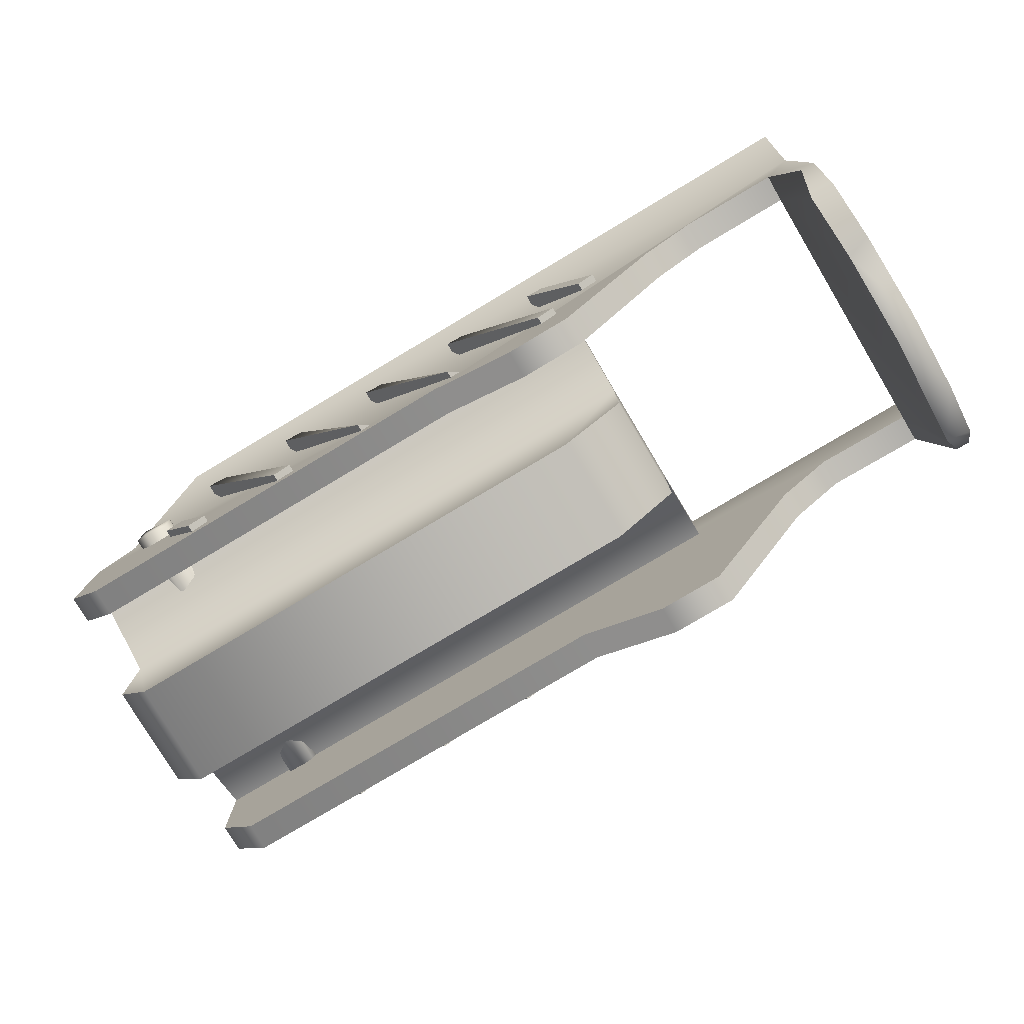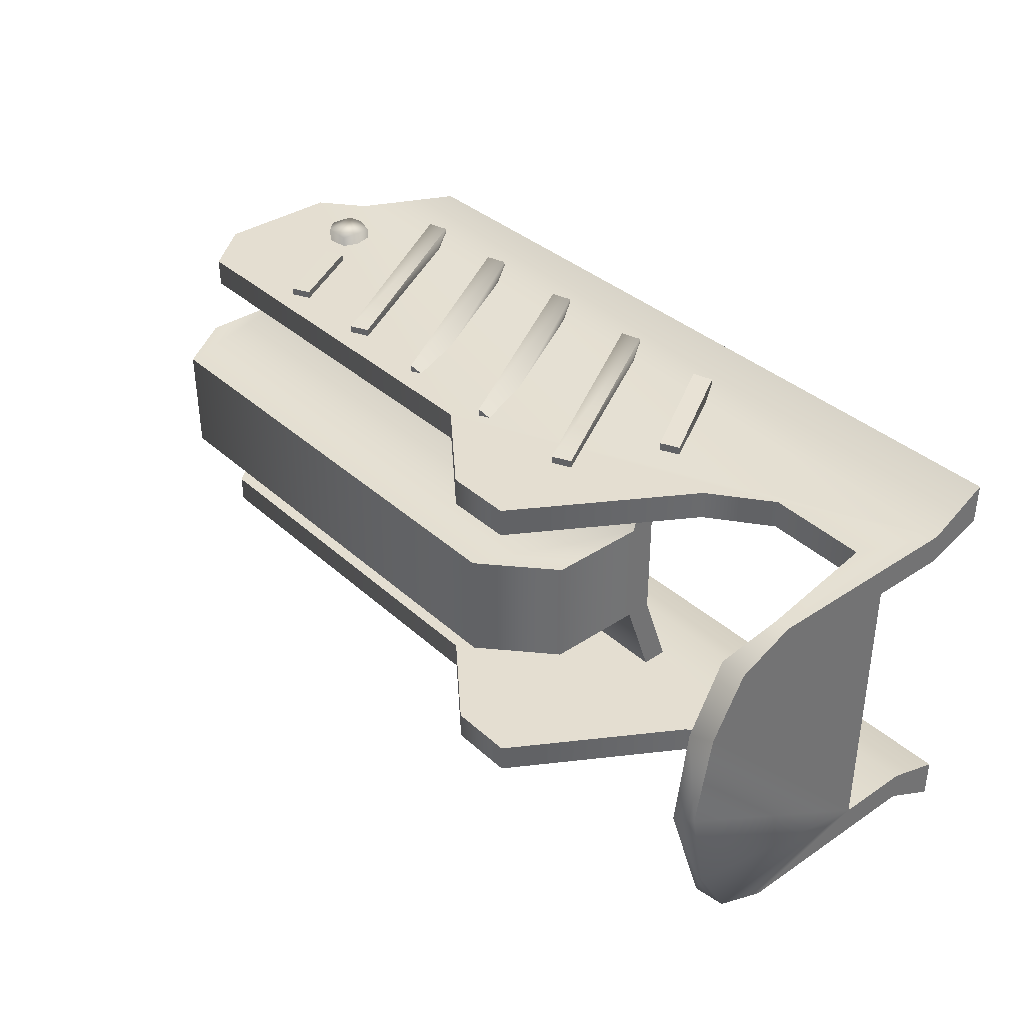
<metadata>
{"format":"obj","ext":"obj","renderer":"f3d","projection":"perspective","resolution":1024,"background":"white","views":[{"elev":-78.6,"azim":-149.2,"up":"+Z"},{"elev":36.5,"azim":-130.8,"up":"+Y"}]}
</metadata>
<code>
g LMG_BipodRestRubber_Mesh_LOD0
v 0.006824 -0.001127 -0.003088
v 0.006824 -0.001043 -0.003088
v 0.006706 -0.001043 -0.00303
v 0.006114 -0.001127 -0.003088
v 0.006114 -0.001043 -0.003088
v 0.005996 -0.001043 -0.00303
v 0.006706 0.001043 -0.00303
v 0.006824 0.001043 -0.003088
v 0.006824 0.001127 -0.003088
v 0.007416 0.001043 -0.00303
v 0.007534 0.001043 -0.003088
v 0.007534 0.001127 -0.003088
v 0.004258 0.0008972 -0.002341
v 0.004254 -0.0008955 -0.002341
v 0.004041 -0.0008955 -0.002341
v 0.004041 0.0008955 -0.002341
v 0.004041 -0.0008955 -0.002341
v 0.004254 -0.0008955 -0.002341
v 0.004041 -0.0008955 -0.001863
v 0.004898 -0.0008955 -0.002321
v 0.005936 -0.0008955 -0.002152
v 0.005936 -0.0008955 -0.002321
v 0.005264 -0.0008955 -0.002598
v 0.005936 -0.0008955 -0.003662
v 0.006366 -0.0008955 -0.003662
v 0.006949 -0.0008955 -0.003222
v 0.009929 -0.0008955 -0.002321
v 0.009656 -0.0008955 -0.003222
v 0.009929 -0.0008955 -0.00289
v 0.009656 -0.0008955 -0.001872
v 0.009935 -0.0008998 -0.00213
v 0.009048 -0.00102 -0.001501
v 0.004041 -0.00102 -0.001501
v 0.006366 -0.00108 -0.003662
v 0.005936 -0.00108 -0.003662
v 0.006949 -0.00108 -0.003222
v 0.005264 -0.00108 -0.002598
v 0.004898 -0.00108 -0.002321
v 0.004041 -0.00108 -0.001863
v 0.004254 -0.00108 -0.002341
v 0.004041 -0.00108 -0.003166
v 0.004133 -0.00108 -0.003166
v 0.004041 -0.0009285 -0.003509
v 0.004207 -0.000888 -0.003563
v 0.004041 -0.0005609 -0.003718
v 0.004204 -0.0001053 -0.003822
v 0.004041 0 -0.003823
v 0.004203 0.0005052 -0.003737
v 0.004041 0.0005609 -0.003718
v 0.004204 0.0009285 -0.003509
v 0.004041 0.0009285 -0.003509
v 0.004133 0.00108 -0.003166
v 0.004041 0.00108 -0.003166
v 0.004254 0.00108 -0.002341
v 0.004041 0.00108 -0.001863
v 0.004898 0.00108 -0.002321
v 0.006949 0.00108 -0.003222
v 0.005264 0.00108 -0.002598
v 0.005936 0.00108 -0.003662
v 0.006366 0.00108 -0.003662
v 0.009656 0.00108 -0.001872
v 0.009048 0.001277 -0.001501
v 0.004041 0.001277 -0.001501
v 0.009929 0.00108 -0.002095
v 0.009656 0.00108 -0.003222
v 0.009929 0.00108 -0.00289
v 0.009929 -0.00108 -0.002095
v 0.009929 -0.00108 -0.00289
v 0.009656 -0.00108 -0.003222
v 0.009656 -0.00108 -0.001872
v 0.009048 -0.001277 -0.001501
v 0.004041 -0.001277 -0.001501
v 0.005936 -0.0003582 -0.002509
v 0.006366 -0.0003582 -0.003534
v 0.005936 -0.0003582 -0.003147
v 0.009656 -0.0003582 -0.003534
v 0.009929 -0.0003582 -0.002509
v 0.009929 -0.0003582 -0.003147
v 0.005936 -0.0008955 -0.002321
v 0.009929 -0.0008955 -0.002321
v 0.004041 0.0008955 -0.002341
v 0.004041 0.0008955 -0.001863
v 0.004258 0.0008972 -0.002341
v 0.004898 0.0008955 -0.002321
v 0.005936 0.0008955 -0.002152
v 0.005936 0.0008955 -0.002321
v 0.005264 0.0008955 -0.002598
v 0.005936 0.0008955 -0.003662
v 0.006366 0.0008955 -0.003662
v 0.006949 0.0008955 -0.003222
v 0.009929 0.0008955 -0.002321
v 0.009656 0.0008955 -0.003222
v 0.009929 0.0008955 -0.00289
v 0.009656 0.0008955 -0.001872
v 0.009935 0.0008998 -0.00213
v 0.009048 0.00102 -0.001501
v 0.004041 0.00102 -0.001501
v 0.005936 0.0003582 -0.003147
v 0.006366 0.0003582 -0.003534
v 0.005936 0.0003582 -0.002509
v 0.009656 0.0003582 -0.003534
v 0.009929 0.0003582 -0.002509
v 0.009929 0.0003582 -0.003147
v 0.005936 0.0008955 -0.002321
v 0.009929 0.0008955 -0.002321
v 0.007431 -0.001116 -0.001736
v 0.007549 -0.001099 -0.001794
v 0.007547 -0.001187 -0.001797
v 0.007425 -0.001179 -0.001745
v 0.006824 -0.001127 -0.003088
v 0.006706 -0.001043 -0.00303
v 0.007302 -0.001046 -0.001966
v 0.007431 -0.001116 -0.001736
v 0.007549 -0.001099 -0.001794
v 0.00742 -0.001046 -0.002024
v 0.007547 -0.001187 -0.001797
v 0.006824 -0.001127 -0.003088
v 0.006824 -0.001043 -0.003088
v 0.008141 -0.001116 -0.001736
v 0.008258 -0.001099 -0.001794
v 0.008257 -0.001187 -0.001797
v 0.008135 -0.001179 -0.001745
v 0.007534 -0.001127 -0.003088
v 0.007416 -0.001127 -0.00303
v 0.007534 -0.001127 -0.003088
v 0.007534 -0.001043 -0.003088
v 0.007416 -0.001043 -0.00303
v 0.007416 -0.001127 -0.00303
v 0.008135 -0.001179 -0.001745
v 0.008012 -0.001046 -0.001966
v 0.008141 -0.001116 -0.001736
v 0.007416 -0.001127 -0.00303
v 0.007416 -0.001043 -0.00303
v 0.008258 -0.001099 -0.001794
v 0.00813 -0.001046 -0.002024
v 0.008257 -0.001187 -0.001797
v 0.007534 -0.001127 -0.003088
v 0.007534 -0.001043 -0.003088
v 0.008815 -0.001116 -0.001736
v 0.008933 -0.001099 -0.001794
v 0.008931 -0.001187 -0.001797
v 0.00881 -0.001179 -0.001745
v 0.008209 -0.001127 -0.003088
v 0.008091 -0.001127 -0.00303
v 0.008209 -0.001127 -0.003088
v 0.008209 -0.001043 -0.003088
v 0.008091 -0.001043 -0.00303
v 0.008091 -0.001127 -0.00303
v 0.00881 -0.001179 -0.001745
v 0.008686 -0.001046 -0.001966
v 0.008815 -0.001116 -0.001736
v 0.008091 -0.001127 -0.00303
v 0.008091 -0.001043 -0.00303
v 0.008933 -0.001099 -0.001794
v 0.008804 -0.001046 -0.002024
v 0.008931 -0.001187 -0.001797
v 0.008209 -0.001127 -0.003088
v 0.008209 -0.001043 -0.003088
v 0.006721 -0.001116 -0.001736
v 0.006839 -0.001099 -0.001794
v 0.006837 -0.001187 -0.001797
v 0.006715 -0.001179 -0.001745
v 0.006114 -0.001127 -0.003088
v 0.005996 -0.001043 -0.00303
v 0.006592 -0.001046 -0.001966
v 0.006721 -0.001116 -0.001736
v 0.006839 -0.001099 -0.001794
v 0.00671 -0.001046 -0.002024
v 0.006837 -0.001187 -0.001797
v 0.006114 -0.001127 -0.003088
v 0.006114 -0.001043 -0.003088
v 0.006035 -0.001116 -0.001736
v 0.006153 -0.001099 -0.001794
v 0.006151 -0.001188 -0.001796
v 0.00603 -0.00118 -0.001744
v 0.00603 -0.00118 -0.001744
v 0.005906 -0.001046 -0.001966
v 0.006035 -0.001116 -0.001736
v 0.005654 -0.001132 -0.002416
v 0.005654 -0.001029 -0.002416
v 0.006153 -0.001099 -0.001794
v 0.006024 -0.001046 -0.002024
v 0.006151 -0.001188 -0.001796
v 0.005772 -0.001132 -0.002474
v 0.005772 -0.001029 -0.002474
v 0.005772 -0.001029 -0.002474
v 0.005654 -0.001029 -0.002416
v 0.005654 -0.001132 -0.002416
v 0.005772 -0.001132 -0.002474
v 0.008901 -0.001127 -0.003088
v 0.008901 -0.001043 -0.003088
v 0.008783 -0.001043 -0.00303
v 0.008783 -0.001127 -0.00303
v 0.009068 -0.001033 -0.002521
v 0.009186 -0.001033 -0.002579
v 0.009186 -0.001131 -0.002579
v 0.009068 -0.001131 -0.002521
v 0.007431 0.001116 -0.001736
v 0.007302 0.001046 -0.001966
v 0.007425 0.001179 -0.001745
v 0.006706 0.001043 -0.00303
v 0.006824 0.001127 -0.003088
v 0.007547 0.001187 -0.001797
v 0.007431 0.001116 -0.001736
v 0.007549 0.001099 -0.001794
v 0.008141 0.001116 -0.001736
v 0.008012 0.001046 -0.001966
v 0.008135 0.001179 -0.001745
v 0.007416 0.001043 -0.00303
v 0.007534 0.001127 -0.003088
v 0.008257 0.001187 -0.001797
v 0.008141 0.001116 -0.001736
v 0.008258 0.001099 -0.001794
v 0.008091 0.001043 -0.00303
v 0.008209 0.001043 -0.003088
v 0.008209 0.001127 -0.003088
v 0.008091 0.001127 -0.00303
v 0.008815 0.001116 -0.001736
v 0.008686 0.001046 -0.001966
v 0.00881 0.001179 -0.001745
v 0.008091 0.001127 -0.00303
v 0.008091 0.001043 -0.00303
v 0.005996 0.001043 -0.00303
v 0.006114 0.001043 -0.003088
v 0.006114 0.001127 -0.003088
v 0.005996 0.001127 -0.00303
v 0.006721 0.001116 -0.001736
v 0.006592 0.001046 -0.001966
v 0.006715 0.001179 -0.001745
v 0.005996 0.001127 -0.00303
v 0.005996 0.001043 -0.00303
v 0.006035 0.001116 -0.001736
v 0.00603 0.00118 -0.001744
v 0.006151 0.001188 -0.001796
v 0.006153 0.001099 -0.001794
v 0.006035 0.001116 -0.001736
v 0.005906 0.001046 -0.001966
v 0.00603 0.00118 -0.001744
v 0.005654 0.001132 -0.002416
v 0.005654 0.001029 -0.002416
v 0.005654 0.001132 -0.002416
v 0.005654 0.001029 -0.002416
v 0.005772 0.001029 -0.002474
v 0.005772 0.001132 -0.002474
v 0.008783 0.001043 -0.00303
v 0.008901 0.001043 -0.003088
v 0.008901 0.001127 -0.003088
v 0.008783 0.001127 -0.00303
v 0.009186 0.001131 -0.002579
v 0.009186 0.001033 -0.002579
v 0.009068 0.001033 -0.002521
v 0.009068 0.001131 -0.002521
v 0.009442 -0.001151 -0.002373
v 0.009485 0.001151 -0.002298
v 0.009381 0.001168 -0.002399
v 0.009476 -0.001167 -0.002226
v 0.009439 0.00117 -0.002173
v 0.009383 -0.001151 -0.002122
v 0.009371 0.001149 -0.002118
v 0.009241 -0.001146 -0.002152
v 0.009231 0.00115 -0.002163
v 0.009197 -0.001167 -0.002276
v 0.009204 0.001165 -0.002279
v 0.009242 0.001148 -0.002378
v 0.009247 -0.001155 -0.002375
v 0.00933 -0.001172 -0.002398
v 0.009381 0.001168 -0.002399
v 0.009442 -0.001151 -0.002373
v 0.00933 -0.001172 -0.002398
v 0.009247 -0.001155 -0.002375
v 0.009197 -0.001167 -0.002276
v 0.009476 -0.001167 -0.002226
v 0.009442 -0.001151 -0.002373
v 0.009383 -0.001151 -0.002122
v 0.009241 -0.001146 -0.002152
v 0.009371 0.001149 -0.002118
v 0.009231 0.00115 -0.002163
v 0.009439 0.00117 -0.002173
v 0.009204 0.001165 -0.002279
v 0.009381 0.001168 -0.002399
v 0.009242 0.001148 -0.002378
v 0.009485 0.001151 -0.002298
v 0.004254 -0.0008955 -0.002341
v 0.004133 -0.00108 -0.003166
v 0.004254 -0.00108 -0.002341
v 0.004207 -0.000888 -0.003563
v 0.004258 0.0008972 -0.002341
v 0.004204 -0.0001053 -0.003822
v 0.004203 0.0005052 -0.003737
v 0.004204 0.0009285 -0.003509
v 0.004133 0.00108 -0.003166
v 0.004254 0.00108 -0.002341
v 0.009048 -0.00102 -0.001501
v 0.009656 -0.00108 -0.001872
v 0.009048 -0.001277 -0.001501
v 0.009656 -0.0008955 -0.001872
v 0.009935 -0.0008998 -0.00213
v 0.009929 -0.00108 -0.002095
v 0.009929 -0.0008955 -0.002321
v 0.009929 -0.0003582 -0.00234
v 0.009929 -0.0008955 -0.00289
v 0.009929 -0.00108 -0.00289
v 0.009656 -0.0008955 -0.003222
v 0.009656 -0.00108 -0.003222
v 0.006949 -0.0008955 -0.003222
v 0.006949 -0.00108 -0.003222
v 0.006366 -0.0008955 -0.003662
v 0.006366 -0.00108 -0.003662
v 0.005936 -0.00108 -0.003662
v 0.005936 -0.0008955 -0.003662
v 0.005264 -0.0008955 -0.002598
v 0.005264 -0.00108 -0.002598
v 0.004898 -0.0008955 -0.002321
v 0.004898 -0.00108 -0.002321
v 0.004254 -0.0008955 -0.002341
v 0.004254 -0.00108 -0.002341
v 0.004258 0.0008972 -0.002341
v 0.004898 0.00108 -0.002321
v 0.004254 0.00108 -0.002341
v 0.004898 0.0008955 -0.002321
v 0.005264 0.00108 -0.002598
v 0.005264 0.0008955 -0.002598
v 0.005936 0.00108 -0.003662
v 0.005936 0.0008955 -0.003662
v 0.006366 0.00108 -0.003662
v 0.006366 0.0008955 -0.003662
v 0.006949 0.00108 -0.003222
v 0.006949 0.0008955 -0.003222
v 0.009656 0.00108 -0.003222
v 0.009656 0.0008955 -0.003222
v 0.009929 0.00108 -0.00289
v 0.009929 0.0008955 -0.00289
v 0.009929 0.00108 -0.002095
v 0.009929 0.0008955 -0.002321
v 0.009935 0.0008998 -0.00213
v 0.009656 0.00108 -0.001872
v 0.009929 0.0003582 -0.00234
v 0.009656 0.0008955 -0.001872
v 0.009048 0.00102 -0.001501
v 0.009048 0.001277 -0.001501
v 0.009929 0.0003582 -0.002509
v 0.009929 -0.0003582 -0.002509
v 0.009929 0.0003582 -0.003147
v 0.009929 -0.0003582 -0.003147
v 0.009656 0.0003582 -0.003534
v 0.009656 -0.0003582 -0.003534
v 0.006366 0.0003582 -0.003534
v 0.006366 -0.0003582 -0.003534
v 0.005936 0.0003582 -0.003147
v 0.005936 -0.0003582 -0.003147
v 0.005936 -0.0003582 -0.002509
v 0.005936 0.0003582 -0.002509
v 0.005936 0.0003582 -0.00234
v 0.005936 0.0008955 -0.002321
v 0.005936 0.0008955 -0.002152
v 0.005936 -0.0003582 -0.00234
v 0.005936 -0.0008955 -0.002321
v 0.005936 -0.0008955 -0.002152
v 0.004041 -0.001277 -0.001501
v 0.004041 -0.00102 -0.001501
v 0.009048 -0.00102 -0.001501
v 0.009048 -0.001277 -0.001501
v 0.004041 -0.00108 -0.001863
v 0.004041 -0.00102 -0.001501
v 0.004041 -0.001277 -0.001501
v 0.004041 -0.0008955 -0.001863
v 0.004041 -0.00108 -0.003166
v 0.004041 -0.0008955 -0.002341
v 0.004041 -0.0009285 -0.003509
v 0.004041 -0.0005609 -0.003718
v 0.004041 0 -0.003823
v 0.004041 0.0005609 -0.003718
v 0.004041 0.0009285 -0.003509
v 0.004041 0.0008955 -0.002341
v 0.004041 0.00108 -0.003166
v 0.004041 0.0008955 -0.001863
v 0.004041 0.00108 -0.001863
v 0.004041 0.00102 -0.001501
v 0.004041 0.001277 -0.001501
v 0.005936 -0.0003582 -0.00234
v 0.009935 -0.0008998 -0.00213
v 0.005936 -0.0008955 -0.002152
v 0.009929 -0.0003582 -0.00234
v 0.009929 0.0003582 -0.00234
v 0.005936 0.0003582 -0.00234
v 0.009935 0.0008998 -0.00213
v 0.005936 0.0008955 -0.002152
v 0.009048 0.00102 -0.001501
v 0.004041 0.00102 -0.001501
v 0.004041 0.001277 -0.001501
v 0.009048 0.001277 -0.001501
v 0.005772 -0.001132 -0.002474
v 0.005654 -0.001132 -0.002416
v 0.00603 -0.00118 -0.001744
v 0.006151 -0.001188 -0.001796
v 0.008901 -0.001043 -0.003088
v 0.008901 -0.001127 -0.003088
v 0.009186 -0.001131 -0.002579
v 0.009186 -0.001033 -0.002579
v 0.009068 -0.001131 -0.002521
v 0.008783 -0.001127 -0.00303
v 0.008783 -0.001043 -0.00303
v 0.009068 -0.001033 -0.002521
v 0.009068 -0.001131 -0.002521
v 0.009186 -0.001131 -0.002579
v 0.008901 -0.001127 -0.003088
v 0.008783 -0.001127 -0.00303
v 0.006824 0.001127 -0.003088
v 0.006824 0.001043 -0.003088
v 0.00742 0.001046 -0.002024
v 0.007547 0.001187 -0.001797
v 0.007549 0.001099 -0.001794
v 0.007534 0.001127 -0.003088
v 0.007534 0.001043 -0.003088
v 0.00813 0.001046 -0.002024
v 0.008257 0.001187 -0.001797
v 0.008258 0.001099 -0.001794
v 0.008209 0.001127 -0.003088
v 0.00881 0.001179 -0.001745
v 0.008091 0.001127 -0.00303
v 0.008931 0.001187 -0.001797
v 0.008815 0.001116 -0.001736
v 0.008933 0.001099 -0.001794
v 0.008209 0.001127 -0.003088
v 0.008209 0.001043 -0.003088
v 0.008804 0.001046 -0.002024
v 0.008931 0.001187 -0.001797
v 0.008933 0.001099 -0.001794
v 0.006114 0.001127 -0.003088
v 0.006715 0.001179 -0.001745
v 0.005996 0.001127 -0.00303
v 0.006837 0.001187 -0.001797
v 0.006721 0.001116 -0.001736
v 0.006839 0.001099 -0.001794
v 0.006114 0.001127 -0.003088
v 0.006114 0.001043 -0.003088
v 0.00671 0.001046 -0.002024
v 0.006837 0.001187 -0.001797
v 0.006839 0.001099 -0.001794
v 0.005772 0.001132 -0.002474
v 0.005772 0.001029 -0.002474
v 0.006024 0.001046 -0.002024
v 0.006151 0.001188 -0.001796
v 0.006153 0.001099 -0.001794
v 0.00603 0.00118 -0.001744
v 0.005654 0.001132 -0.002416
v 0.005772 0.001132 -0.002474
v 0.006151 0.001188 -0.001796
v 0.008901 0.001043 -0.003088
v 0.009186 0.001033 -0.002579
v 0.009186 0.001131 -0.002579
v 0.008901 0.001127 -0.003088
v 0.009068 0.001131 -0.002521
v 0.009068 0.001033 -0.002521
v 0.008783 0.001043 -0.00303
v 0.008783 0.001127 -0.00303
v 0.009068 0.001131 -0.002521
v 0.008783 0.001127 -0.00303
v 0.008901 0.001127 -0.003088
v 0.009186 0.001131 -0.002579
g LMG_BipodRestRubber_Mesh_LOD0_0
f 3 2 1
f 6 5 4
f 9 8 7
f 12 11 10
f 15 14 13
f 15 13 16
f 19 18 17
f 18 19 20
f 20 19 21
f 20 21 22
f 20 22 23
f 22 24 23
f 22 25 24
f 26 25 22
f 22 27 26
f 27 28 26
f 29 28 27
f 19 30 21
f 30 31 21
f 30 19 32
f 32 19 33
f 36 35 34
f 36 37 35
f 36 38 37
f 39 38 36
f 39 40 38
f 39 41 40
f 40 41 42
f 41 43 42
f 43 44 42
f 44 43 45
f 46 44 45
f 46 45 47
f 48 46 47
f 49 48 47
f 50 48 49
f 51 50 49
f 52 50 51
f 53 52 51
f 53 54 52
f 53 55 54
f 54 55 56
f 56 55 57
f 56 57 58
f 58 57 59
f 59 57 60
f 55 61 57
f 62 61 55
f 63 62 55
f 61 64 57
f 65 57 64
f 66 65 64
f 69 68 67
f 36 69 67
f 36 67 70
f 39 36 70
f 39 70 71
f 72 39 71
f 75 74 73
f 73 74 76
f 77 73 76
f 76 78 77
f 79 73 77
f 80 79 77
f 83 82 81
f 82 83 84
f 82 84 85
f 85 84 86
f 84 87 86
f 87 88 86
f 88 89 86
f 89 90 86
f 86 90 91
f 90 92 91
f 92 93 91
f 82 85 94
f 85 95 94
f 82 94 96
f 82 96 97
f 100 99 98
f 101 99 100
f 102 101 100
f 101 102 103
f 102 100 104
f 105 102 104
f 108 107 106
f 109 108 106
f 110 108 109
f 111 110 109
f 109 112 111
f 113 112 109
f 116 115 114
f 116 117 115
f 117 118 115
f 121 120 119
f 122 121 119
f 123 121 122
f 124 123 122
f 127 126 125
f 128 127 125
f 131 130 129
f 132 129 130
f 133 132 130
f 136 135 134
f 136 137 135
f 137 138 135
f 141 140 139
f 142 141 139
f 143 141 142
f 144 143 142
f 147 146 145
f 148 147 145
f 151 150 149
f 152 149 150
f 153 152 150
f 156 155 154
f 156 157 155
f 157 158 155
f 161 160 159
f 162 161 159
f 163 161 162
f 164 163 162
f 162 165 164
f 166 165 162
f 169 168 167
f 169 170 168
f 170 171 168
f 174 173 172
f 175 174 172
f 178 177 176
f 176 177 179
f 177 180 179
f 183 182 181
f 183 184 182
f 184 185 182
f 188 187 186
f 189 188 186
f 192 191 190
f 193 192 190
f 196 195 194
f 197 196 194
f 200 199 198
f 200 201 199
f 201 200 202
f 200 203 202
f 203 200 204
f 205 203 204
f 208 207 206
f 208 209 207
f 209 208 210
f 208 211 210
f 211 208 212
f 213 211 212
f 216 215 214
f 217 216 214
f 220 219 218
f 219 220 221
f 222 219 221
f 225 224 223
f 226 225 223
f 229 228 227
f 228 229 230
f 231 228 230
f 234 233 232
f 235 234 232
f 238 237 236
f 238 239 237
f 239 240 237
f 243 242 241
f 244 243 241
f 247 246 245
f 248 247 245
f 251 250 249
f 252 251 249
f 255 254 253
f 253 254 256
f 254 257 256
f 258 256 257
f 259 258 257
f 260 258 259
f 261 260 259
f 262 260 261
f 263 262 261
f 263 264 262
f 262 264 265
f 266 265 264
f 267 266 264
f 266 267 268
f 271 270 269
f 271 269 272
f 269 273 272
f 271 272 274
f 275 271 274
f 278 277 276
f 278 279 277
f 278 280 279
f 280 281 279
f 280 278 282
f 285 284 283
f 284 286 283
f 287 283 286
f 288 287 286
f 287 288 289
f 287 289 290
f 290 291 287
f 291 292 287
f 295 294 293
f 294 296 293
f 297 296 294
f 298 297 294
f 299 297 298
f 297 299 300
f 301 299 298
f 302 301 298
f 303 301 302
f 304 303 302
f 305 303 304
f 306 305 304
f 307 305 306
f 308 307 306
f 307 308 309
f 310 307 309
f 311 310 309
f 312 311 309
f 313 311 312
f 314 313 312
f 315 313 314
f 316 315 314
f 319 318 317
f 318 320 317
f 318 321 320
f 321 322 320
f 321 323 322
f 323 324 322
f 323 325 324
f 325 326 324
f 325 327 326
f 327 328 326
f 327 329 328
f 329 330 328
f 329 331 330
f 331 332 330
f 331 333 332
f 333 334 332
f 335 334 333
f 333 336 335
f 335 337 334
f 336 338 335
f 338 336 339
f 336 340 339
f 337 341 334
f 337 300 341
f 300 342 341
f 299 342 300
f 343 341 342
f 344 343 342
f 343 344 345
f 344 346 345
f 345 346 347
f 346 348 347
f 347 348 349
f 348 350 349
f 349 350 351
f 352 349 351
f 352 351 353
f 354 352 353
f 355 354 353
f 351 356 353
f 351 357 356
f 357 358 356
f 361 360 359
f 362 361 359
f 365 364 363
f 364 366 363
f 363 366 367
f 366 368 367
f 369 367 368
f 370 369 368
f 371 370 368
f 372 371 368
f 373 372 368
f 374 373 368
f 375 373 374
f 375 374 376
f 377 375 376
f 377 376 378
f 379 377 378
f 382 381 380
f 381 383 380
f 380 383 384
f 385 380 384
f 385 384 386
f 387 385 386
f 390 389 388
f 391 390 388
f 394 393 392
f 395 394 392
f 398 397 396
f 399 398 396
f 402 401 400
f 403 402 400
f 406 405 404
f 407 406 404
f 410 409 408
f 411 410 408
f 410 411 412
f 415 414 413
f 416 415 413
f 415 416 417
f 420 419 418
f 419 421 418
f 421 419 422
f 423 421 422
f 426 425 424
f 427 426 424
f 426 427 428
f 431 430 429
f 430 432 429
f 432 430 433
f 434 432 433
f 437 436 435
f 438 437 435
f 437 438 439
f 442 441 440
f 443 442 440
f 442 443 444
f 447 446 445
f 448 447 445
f 451 450 449
f 452 451 449
f 455 454 453
f 456 455 453
f 459 458 457
f 460 459 457

</code>
